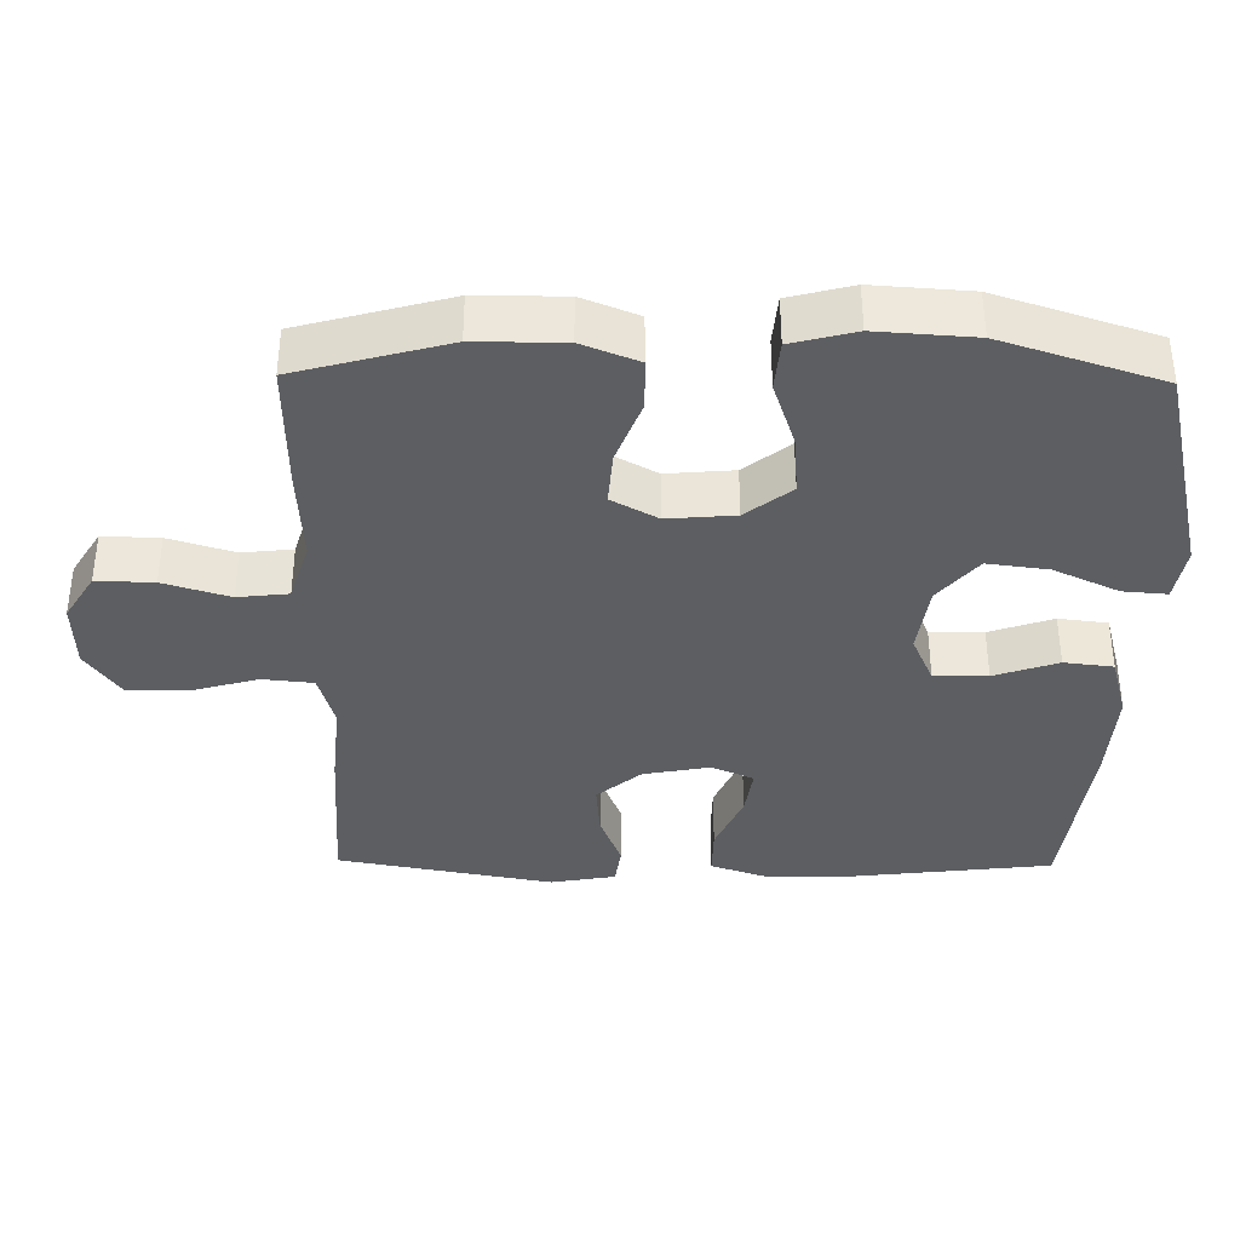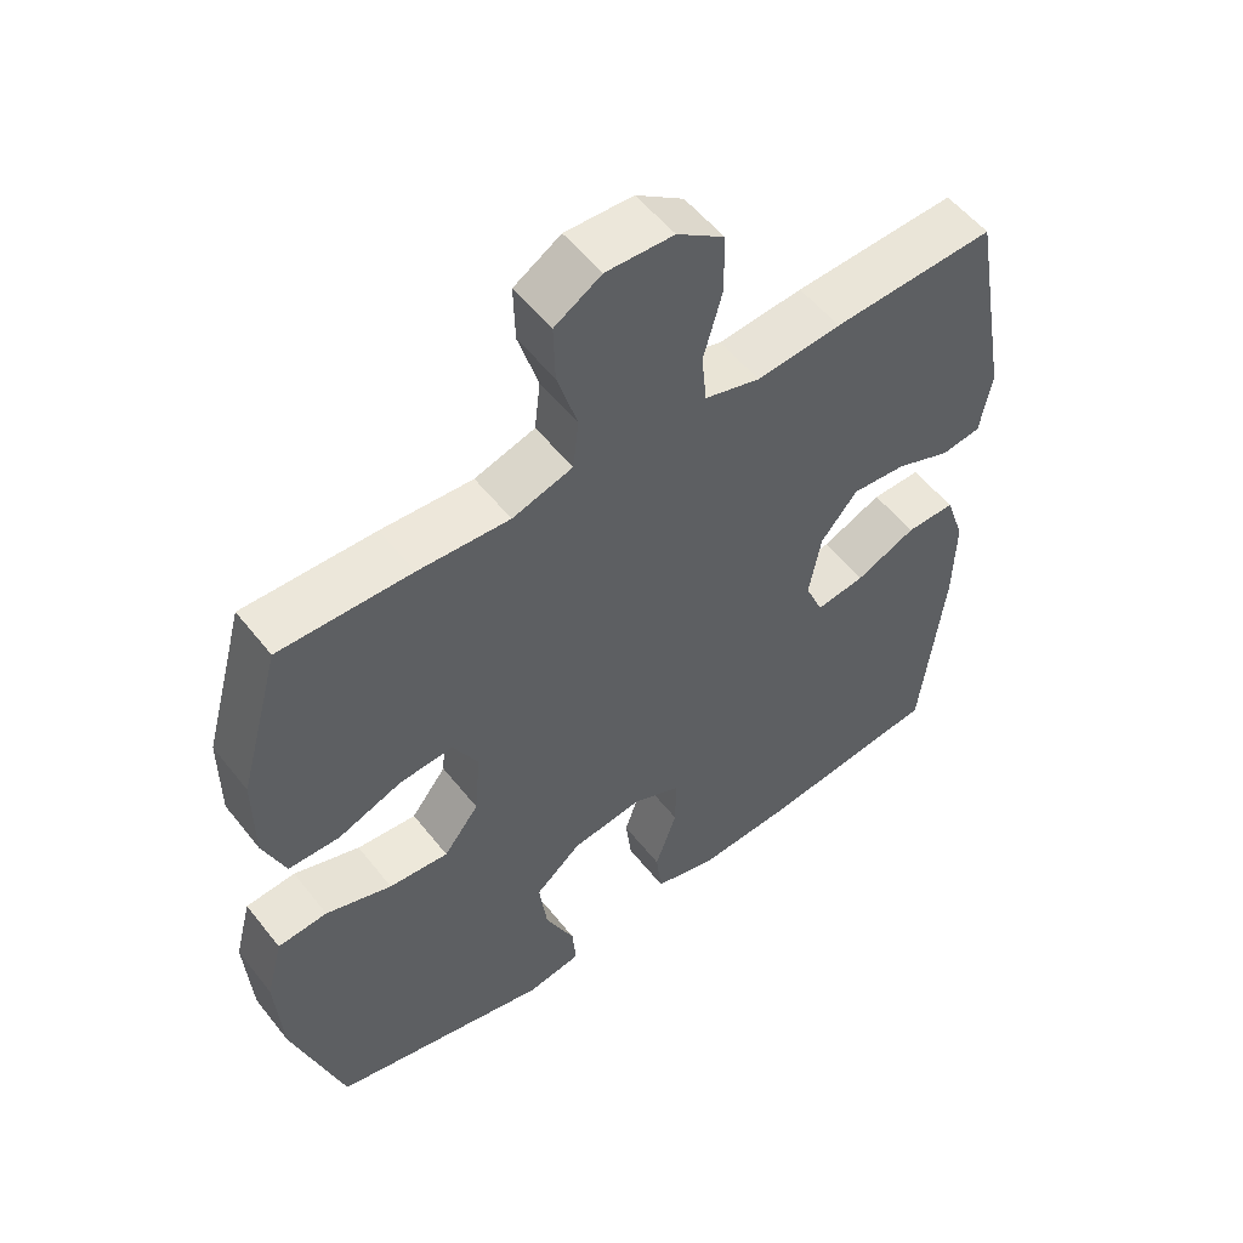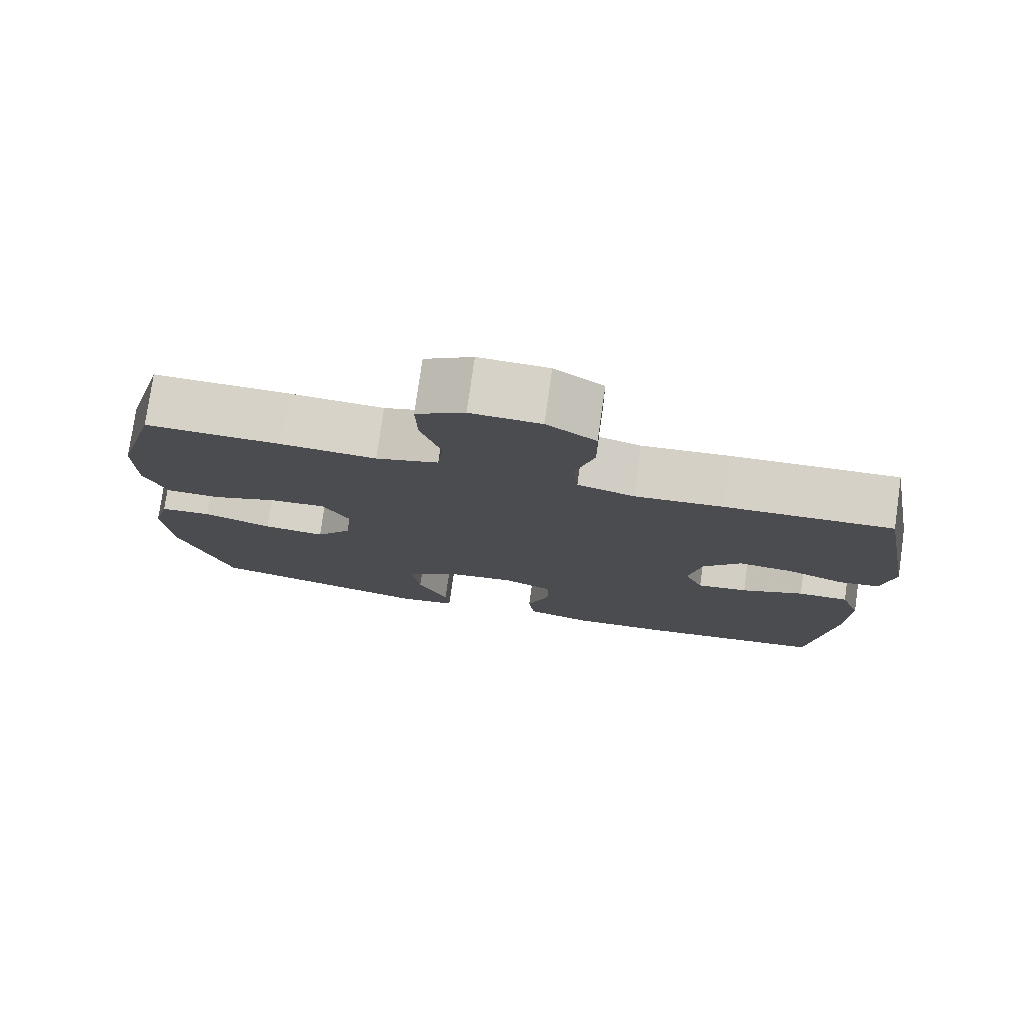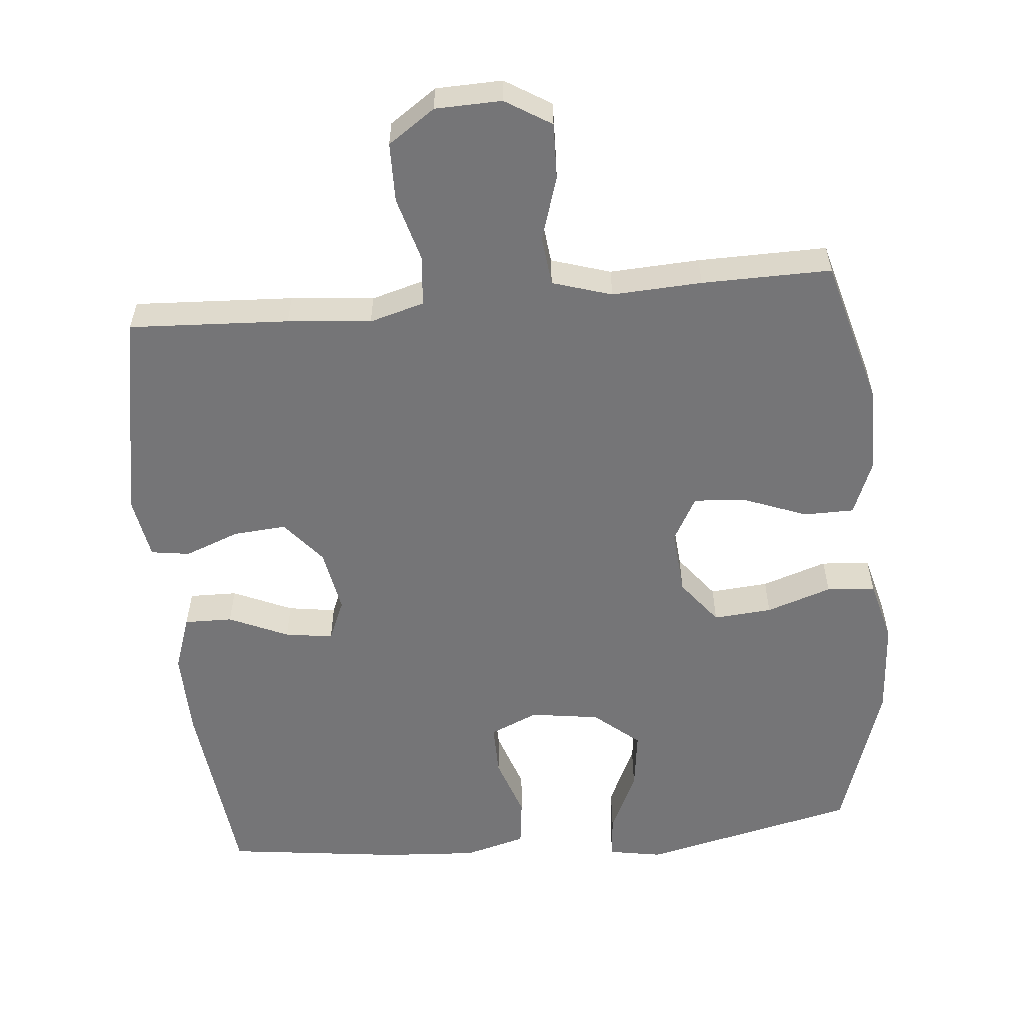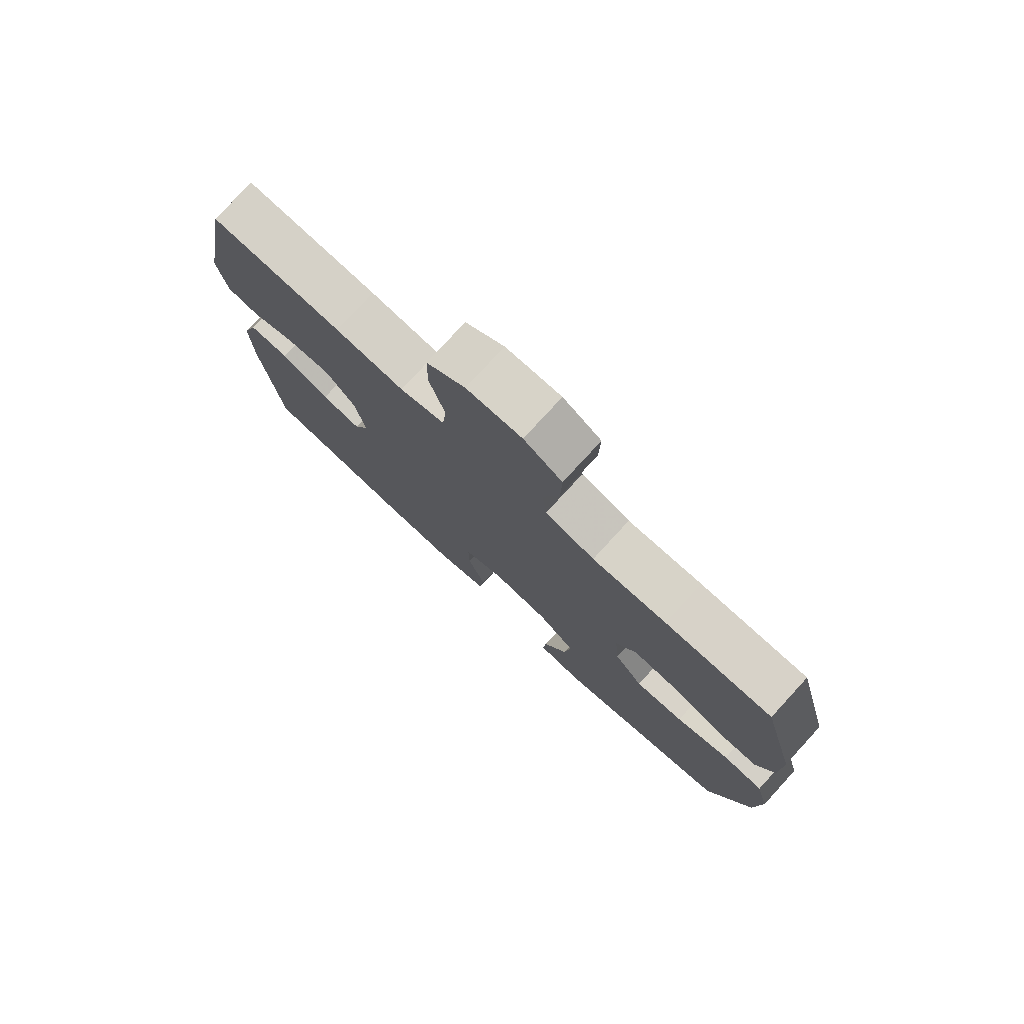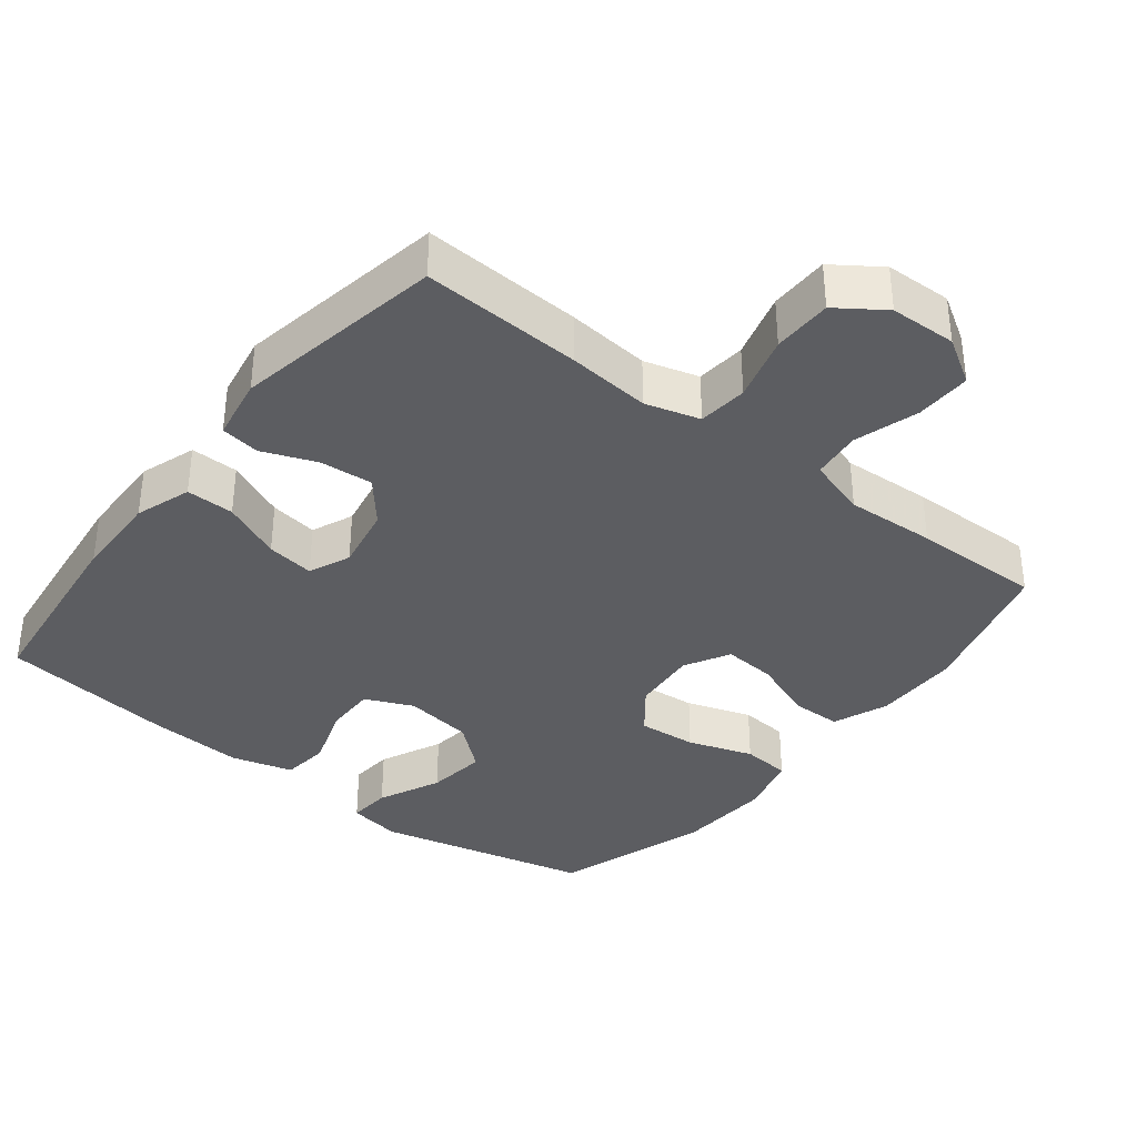
<metadata>
{"format":"obj","ext":"obj","renderer":"f3d","projection":"perspective","resolution":1024,"background":"white","views":[{"elev":-37.4,"azim":89.2,"up":"+Y"},{"elev":54.1,"azim":142.6,"up":"+Z"},{"elev":77.7,"azim":-171.9,"up":"+Z"},{"elev":-56.6,"azim":5.2,"up":"+Y"},{"elev":77.7,"azim":42.6,"up":"+Z"},{"elev":-36.4,"azim":-38.1,"up":"+Y"}]}
</metadata>
<code>
v -0.5 0.07 0.5
v -0.274 0.07 0.489
v -0.156 0.07 0.478
v -0.079 0.07 0.5
v -0.072 0.07 0.57
v -0.098 0.07 0.663
v -0.097 0.07 0.747
v -0.031 0.07 0.793
v 0.063 0.07 0.796
v 0.128 0.07 0.756
v 0.126 0.07 0.677
v 0.098 0.07 0.586
v 0.106 0.07 0.516
v 0.19 0.07 0.49
v 0.317 0.07 0.497
v 0.5 0.07 0.5
v 0.557 0.07 0.292
v 0.557 0.07 0.17
v 0.526 0.07 0.092
v 0.455 0.07 0.091
v 0.366 0.07 0.125
v 0.291 0.07 0.131
v 0.256 0.07 0.067
v 0.264 0.07 -0.026
v 0.313 0.07 -0.089
v 0.396 0.07 -0.082
v 0.488 0.07 -0.051
v 0.557 0.07 -0.057
v 0.58 0.07 -0.145
v 0.571 0.07 -0.28
v 0.5 0.07 -0.5
v 0.196 0.07 -0.571
v 0.12 0.07 -0.558
v 0.125 0.07 -0.497
v 0.166 0.07 -0.408
v 0.177 0.07 -0.323
v 0.113 0.07 -0.269
v 0.015 0.07 -0.255
v -0.053 0.07 -0.285
v -0.052 0.07 -0.359
v -0.022 0.07 -0.447
v -0.03 0.07 -0.515
v -0.117 0.07 -0.539
v -0.25 0.07 -0.531
v -0.5 0.07 -0.5
v -0.532 0.07 -0.226
v -0.535 0.07 -0.102
v -0.508 0.07 -0.023
v -0.44 0.07 -0.024
v -0.356 0.07 -0.061
v -0.288 0.07 -0.071
v -0.263 0.07 -0.012
v -0.28 0.07 0.079
v -0.331 0.07 0.14
v -0.406 0.07 0.134
v -0.483 0.07 0.104
v -0.538 0.07 0.112
v -0.554 0.07 0.202
v -0.5 0 0.5
v -0.274 0 0.489
v -0.156 0 0.478
v -0.079 0 0.5
v -0.072 0 0.57
v -0.098 0 0.663
v -0.097 0 0.747
v -0.031 0 0.793
v 0.063 0 0.796
v 0.128 0 0.756
v 0.126 0 0.677
v 0.098 0 0.586
v 0.106 0 0.516
v 0.19 0 0.49
v 0.317 0 0.497
v 0.5 0 0.5
v 0.557 0 0.292
v 0.557 0 0.17
v 0.526 0 0.092
v 0.455 0 0.091
v 0.366 0 0.125
v 0.291 0 0.131
v 0.256 0 0.067
v 0.264 0 -0.026
v 0.313 0 -0.089
v 0.396 0 -0.082
v 0.488 0 -0.051
v 0.557 0 -0.057
v 0.58 0 -0.145
v 0.571 0 -0.28
v 0.5 0 -0.5
v 0.196 0 -0.571
v 0.12 0 -0.558
v 0.125 0 -0.497
v 0.166 0 -0.408
v 0.177 0 -0.323
v 0.113 0 -0.269
v 0.015 0 -0.255
v -0.053 0 -0.285
v -0.052 0 -0.359
v -0.022 0 -0.447
v -0.03 0 -0.515
v -0.117 0 -0.539
v -0.25 0 -0.531
v -0.5 0 -0.5
v -0.532 0 -0.226
v -0.535 0 -0.102
v -0.508 0 -0.023
v -0.44 0 -0.024
v -0.356 0 -0.061
v -0.288 0 -0.071
v -0.263 0 -0.012
v -0.28 0 0.079
v -0.331 0 0.14
v -0.406 0 0.134
v -0.483 0 0.104
v -0.538 0 0.112
v -0.554 0 0.202
f 1 2 3
f 58 1 3
f 57 58 3
f 56 57 3
f 55 56 3
f 54 55 3 4
f 53 54 4
f 52 53 4
f 48 49 50
f 47 48 50
f 46 47 50
f 45 46 50
f 44 45 50
f 43 44 50
f 42 43 50
f 41 42 50
f 40 41 50
f 39 40 50 51
f 38 39 51 52
f 33 34 35
f 32 33 35
f 31 32 35
f 30 31 35
f 29 30 35
f 28 29 35
f 27 28 35
f 26 27 35
f 25 26 35 36
f 24 25 36 37
f 19 20 21
f 18 19 21
f 17 18 21
f 16 17 21
f 15 16 21
f 14 15 21
f 13 14 21 22
f 10 11 12
f 9 10 12
f 8 9 12
f 7 8 12
f 6 7 12
f 5 6 12
f 4 5 12 13
f 52 4 13
f 38 52 13
f 37 38 13
f 24 37 13
f 23 24 13
f 13 22 23
f 61 60 59
f 61 59 116
f 61 116 115
f 61 115 114
f 61 114 113
f 62 61 113 112
f 62 112 111
f 62 111 110
f 108 107 106
f 108 106 105
f 108 105 104
f 108 104 103
f 108 103 102
f 108 102 101
f 108 101 100
f 108 100 99
f 108 99 98
f 109 108 98 97
f 110 109 97 96
f 93 92 91
f 93 91 90
f 93 90 89
f 93 89 88
f 93 88 87
f 93 87 86
f 93 86 85
f 93 85 84
f 94 93 84 83
f 95 94 83 82
f 79 78 77
f 79 77 76
f 79 76 75
f 79 75 74
f 79 74 73
f 79 73 72
f 80 79 72 71
f 70 69 68
f 70 68 67
f 70 67 66
f 70 66 65
f 70 65 64
f 70 64 63
f 71 70 63 62
f 71 62 110
f 71 110 96
f 71 96 95
f 71 95 82
f 71 82 81
f 81 80 71
f 1 59 60 2
f 2 60 61 3
f 3 61 62 4
f 4 62 63 5
f 5 63 64 6
f 6 64 65 7
f 7 65 66 8
f 8 66 67 9
f 9 67 68 10
f 10 68 69 11
f 11 69 70 12
f 12 70 71 13
f 13 71 72 14
f 14 72 73 15
f 15 73 74 16
f 16 74 75 17
f 17 75 76 18
f 18 76 77 19
f 19 77 78 20
f 20 78 79 21
f 21 79 80 22
f 22 80 81 23
f 23 81 82 24
f 24 82 83 25
f 25 83 84 26
f 26 84 85 27
f 27 85 86 28
f 28 86 87 29
f 29 87 88 30
f 30 88 89 31
f 31 89 90 32
f 32 90 91 33
f 33 91 92 34
f 34 92 93 35
f 35 93 94 36
f 36 94 95 37
f 37 95 96 38
f 38 96 97 39
f 39 97 98 40
f 40 98 99 41
f 41 99 100 42
f 42 100 101 43
f 43 101 102 44
f 44 102 103 45
f 45 103 104 46
f 46 104 105 47
f 47 105 106 48
f 48 106 107 49
f 49 107 108 50
f 50 108 109 51
f 51 109 110 52
f 52 110 111 53
f 53 111 112 54
f 54 112 113 55
f 55 113 114 56
f 56 114 115 57
f 57 115 116 58
f 58 116 59 1

</code>
